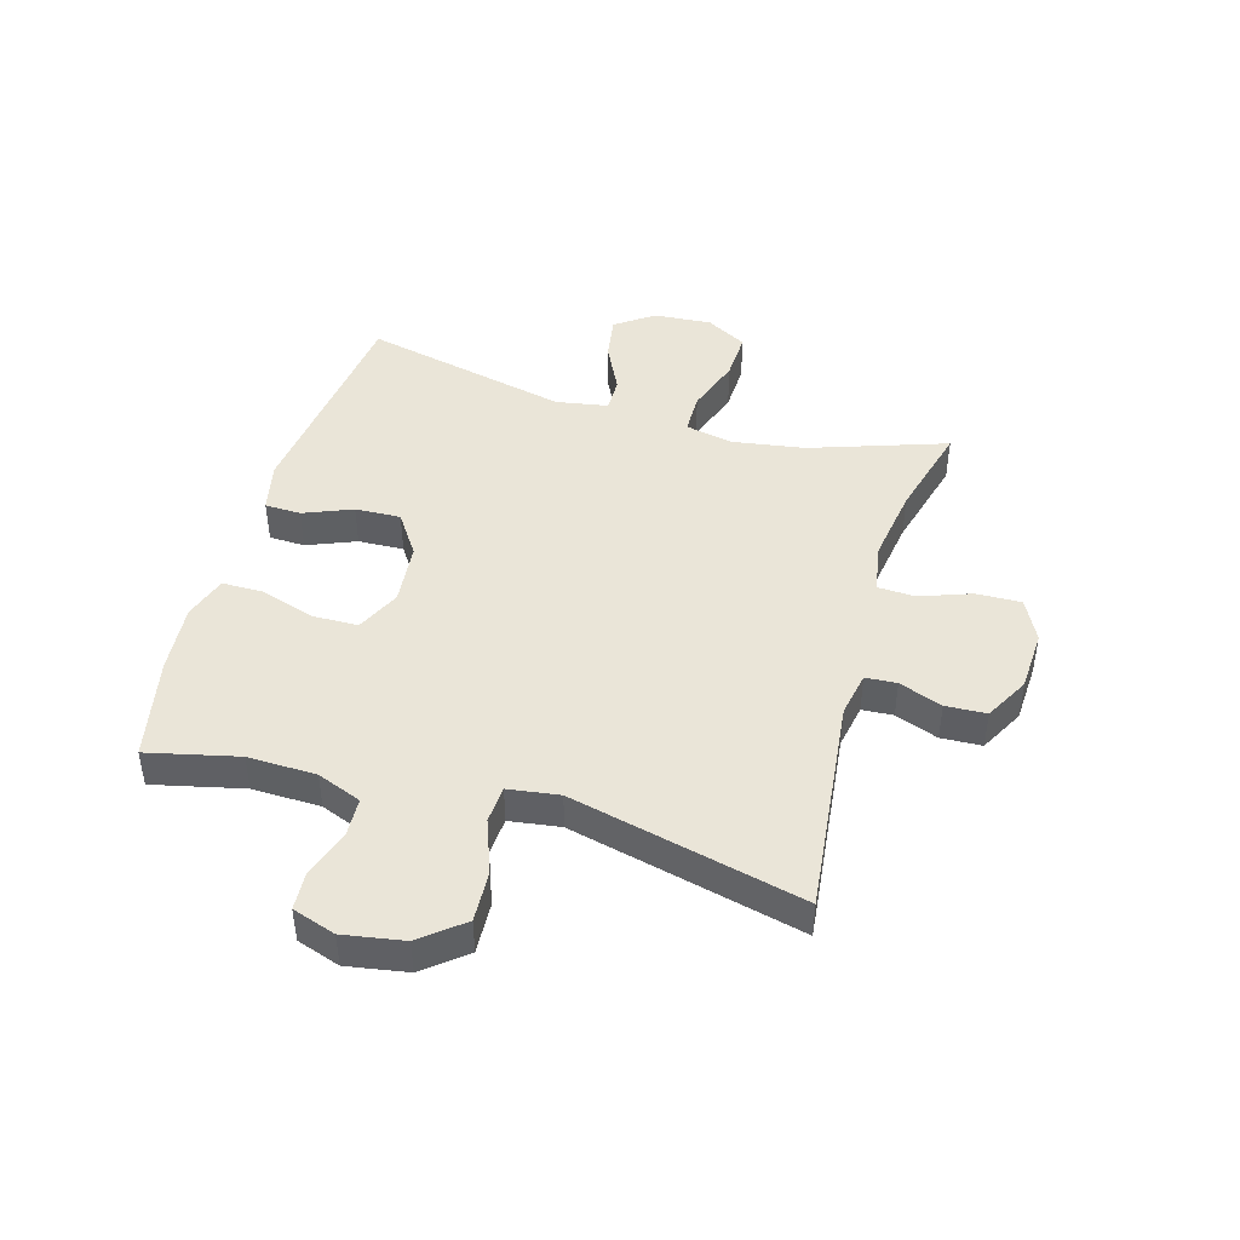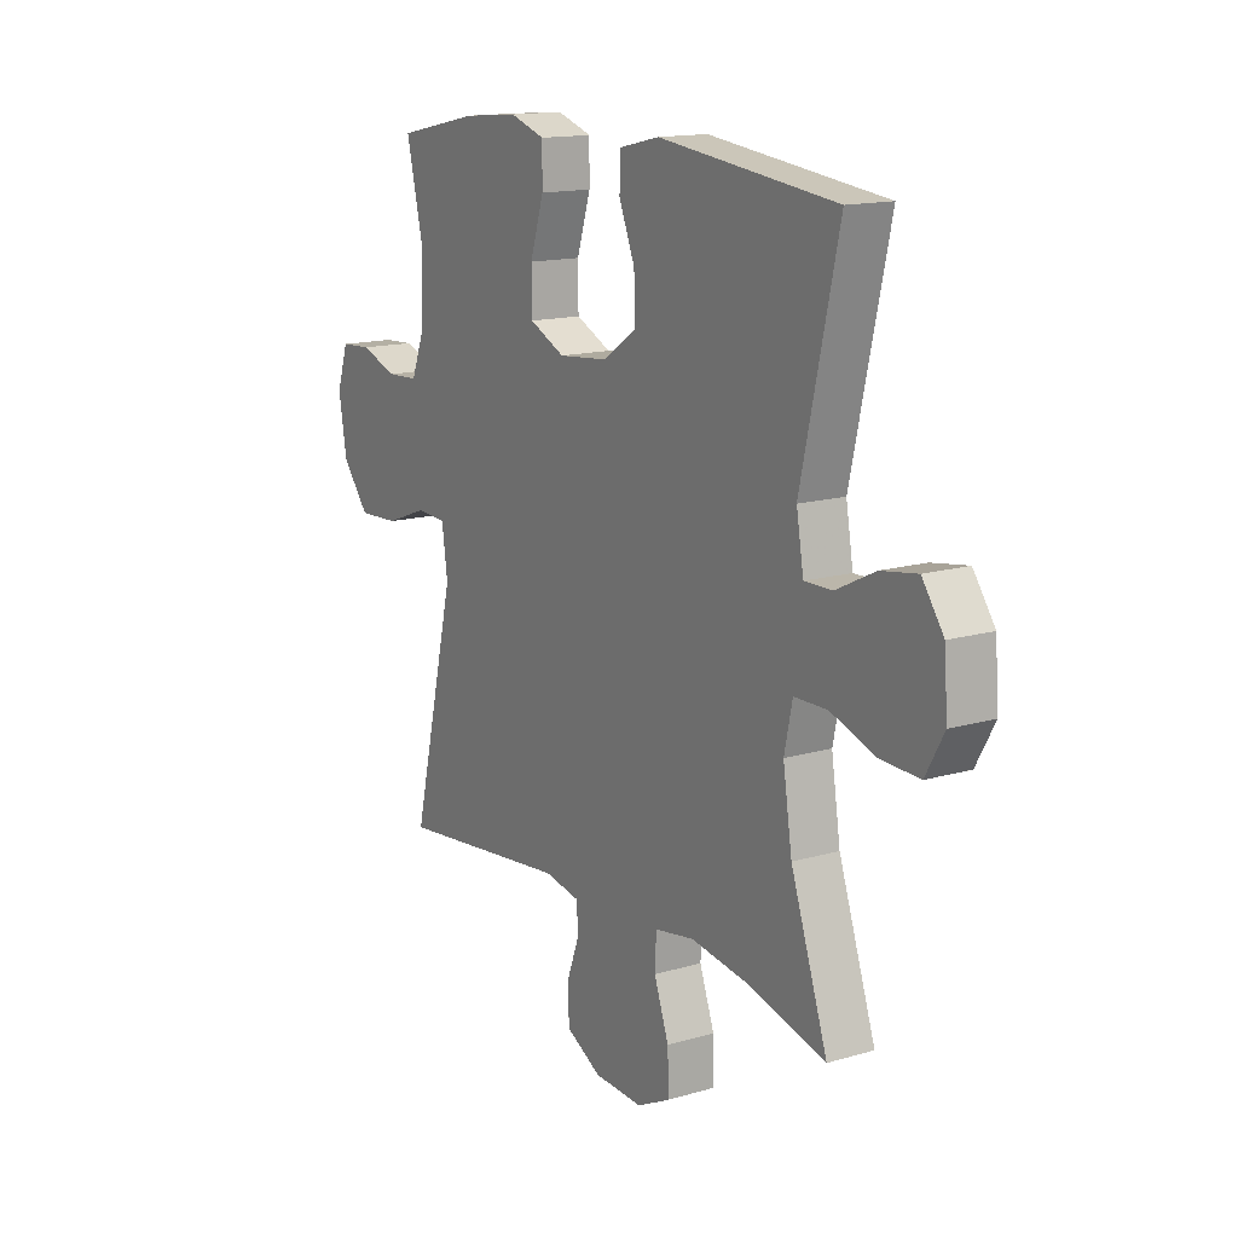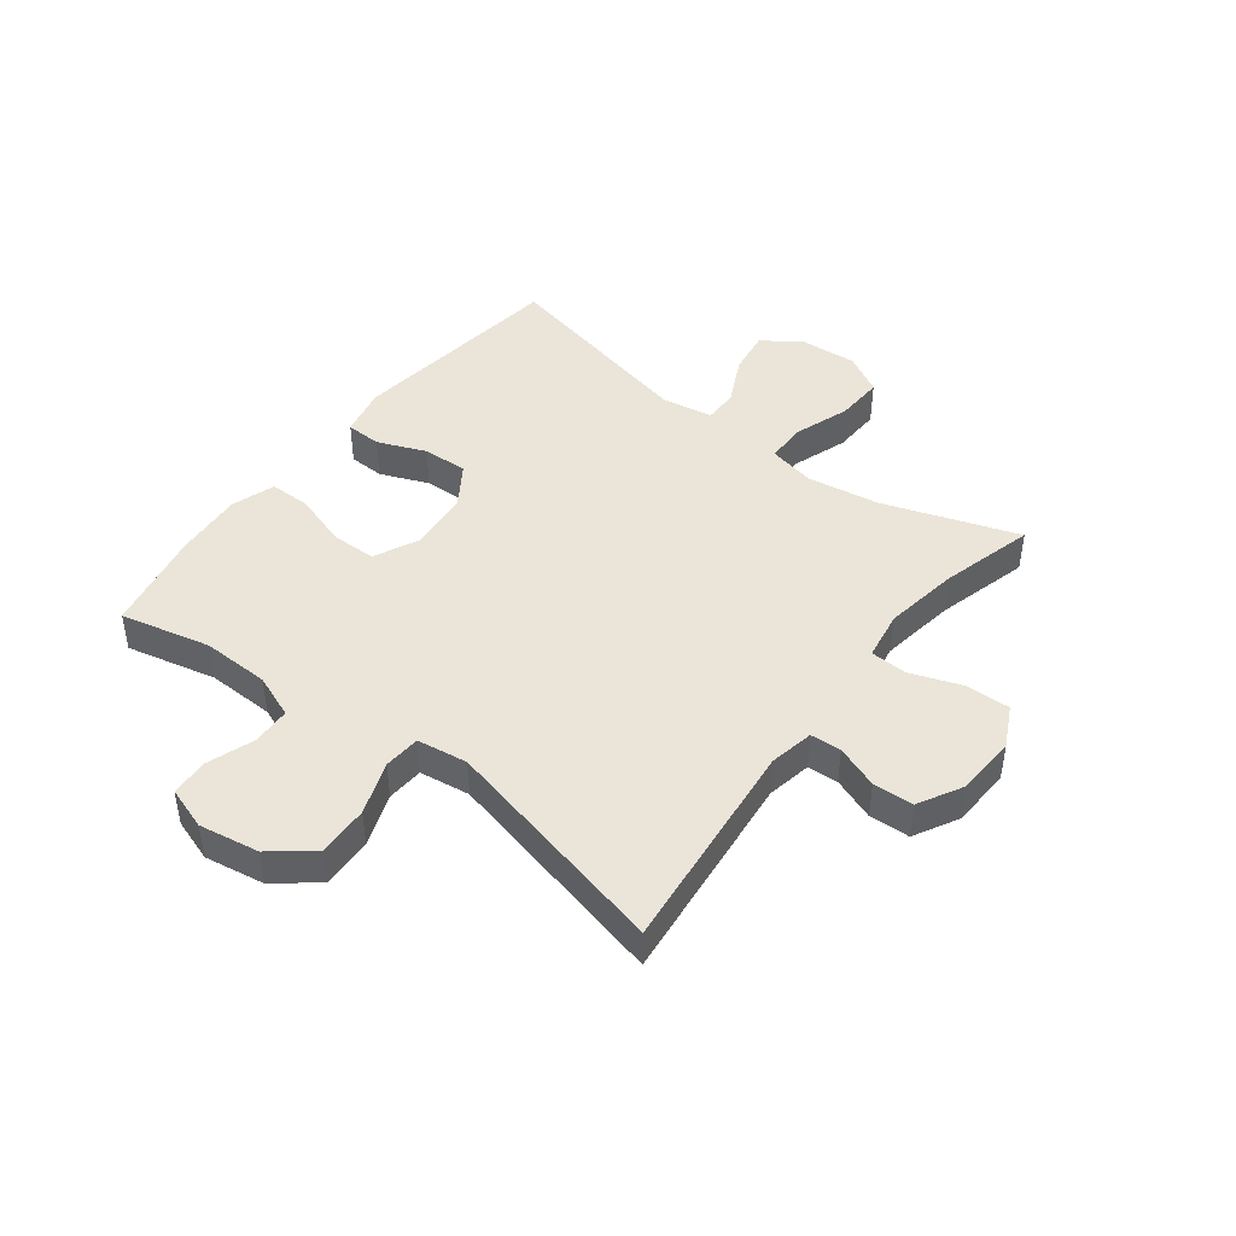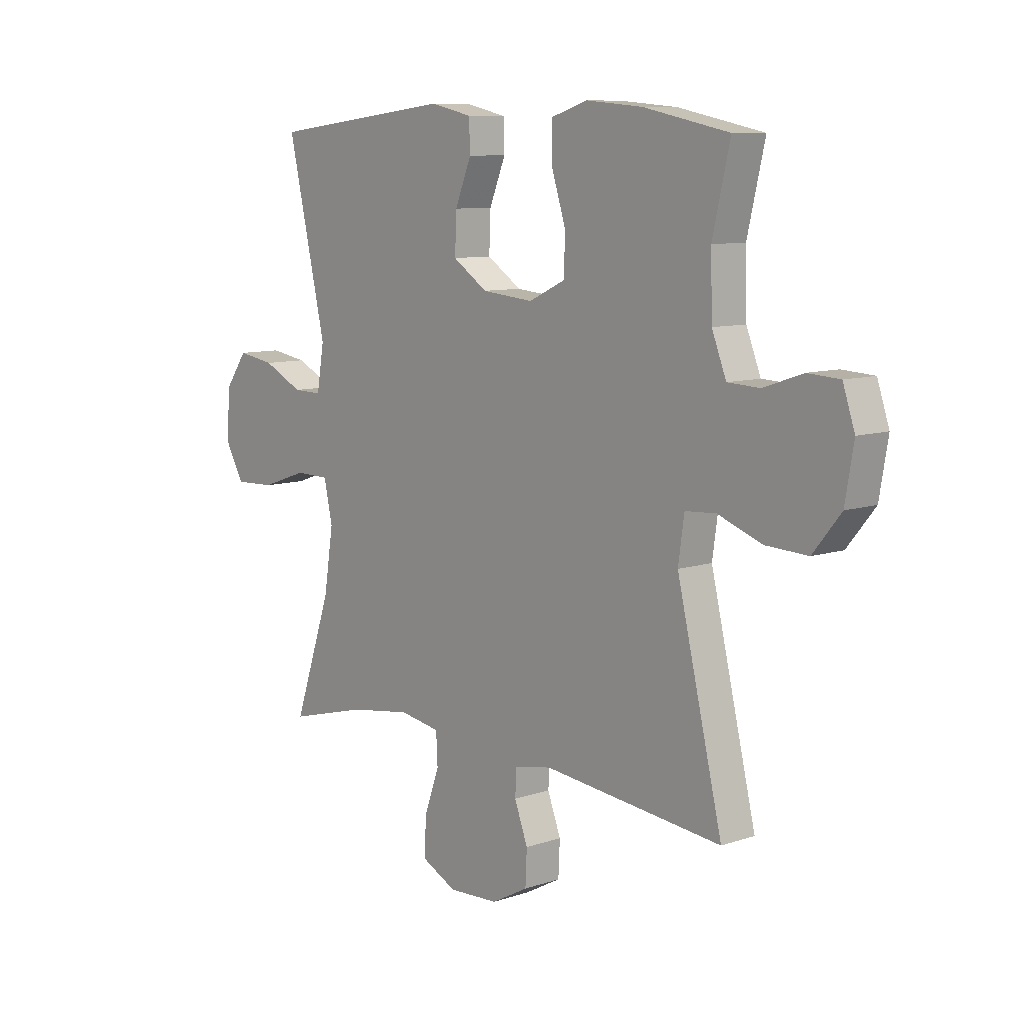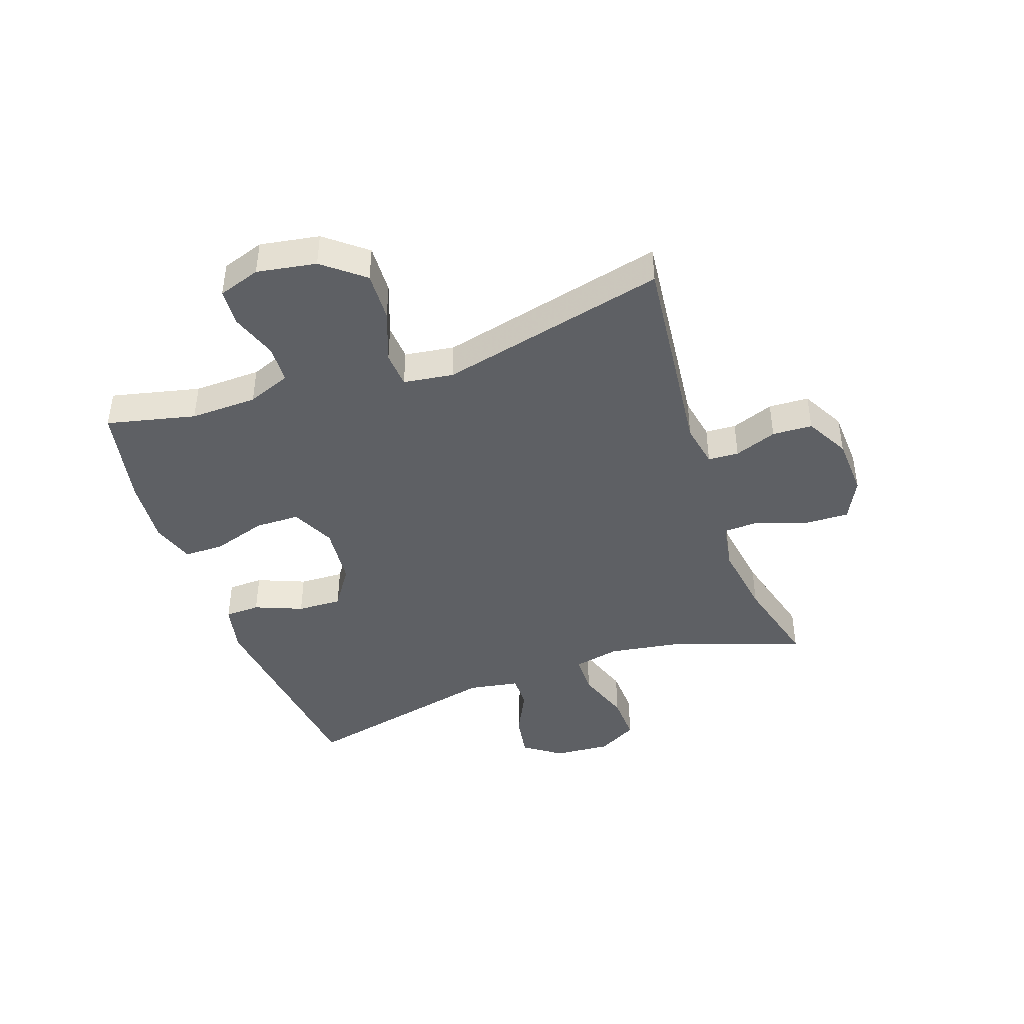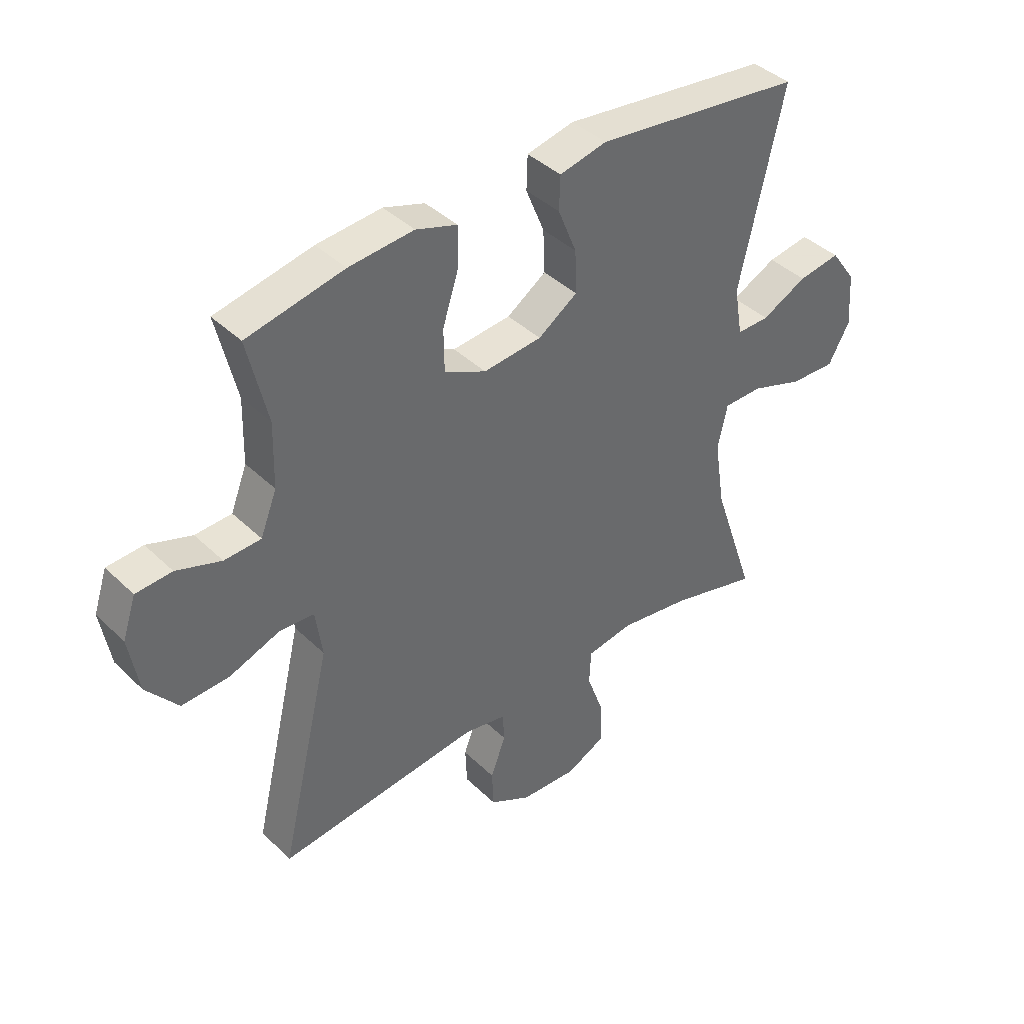
<metadata>
{"format":"obj","ext":"obj","renderer":"f3d","projection":"perspective","resolution":1024,"background":"white","views":[{"elev":44.8,"azim":106.1,"up":"+Y"},{"elev":14.8,"azim":-122.1,"up":"+Z"},{"elev":44.5,"azim":127.6,"up":"+Y"},{"elev":9.2,"azim":48.4,"up":"+Z"},{"elev":-42.9,"azim":109.3,"up":"+Y"},{"elev":40.5,"azim":139.4,"up":"+Z"}]}
</metadata>
<code>
v 0.5 0.07 -0.5
v 0.138 0.07 -0.46
v 0.063 0.07 -0.474
v 0.06 0.07 -0.526
v 0.087 0.07 -0.598
v 0.084 0.07 -0.666
v 0.01 0.07 -0.706
v -0.092 0.07 -0.711
v -0.162 0.07 -0.676
v -0.16 0.07 -0.601
v -0.129 0.07 -0.515
v -0.132 0.07 -0.453
v -0.215 0.07 -0.439
v -0.342 0.07 -0.458
v -0.5 0.07 -0.5
v -0.423 0.07 -0.274
v -0.404 0.07 -0.152
v -0.421 0.07 -0.073
v -0.49 0.07 -0.072
v -0.584 0.07 -0.104
v -0.665 0.07 -0.107
v -0.703 0.07 -0.039
v -0.696 0.07 0.058
v -0.651 0.07 0.121
v -0.576 0.07 0.109
v -0.495 0.07 0.069
v -0.437 0.07 0.068
v -0.422 0.07 0.155
v -0.5 0.07 0.5
v -0.13 0.07 0.544
v -0.046 0.07 0.525
v -0.044 0.07 0.465
v -0.077 0.07 0.384
v -0.08 0.07 0.308
v -0.01 0.07 0.261
v 0.094 0.07 0.251
v 0.168 0.07 0.286
v 0.169 0.07 0.362
v 0.14 0.07 0.453
v 0.14 0.07 0.522
v 0.213 0.07 0.546
v 0.328 0.07 0.536
v 0.5 0.07 0.5
v 0.465 0.07 0.349
v 0.468 0.07 0.235
v 0.497 0.07 0.161
v 0.562 0.07 0.158
v 0.641 0.07 0.185
v 0.705 0.07 0.181
v 0.729 0.07 0.109
v 0.712 0.07 0.008
v 0.656 0.07 -0.061
v 0.571 0.07 -0.057
v 0.482 0.07 -0.024
v 0.42 0.07 -0.028
v 0.408 0.07 -0.113
v 0.5 0 -0.5
v 0.138 0 -0.46
v 0.063 0 -0.474
v 0.06 0 -0.526
v 0.087 0 -0.598
v 0.084 0 -0.666
v 0.01 0 -0.706
v -0.092 0 -0.711
v -0.162 0 -0.676
v -0.16 0 -0.601
v -0.129 0 -0.515
v -0.132 0 -0.453
v -0.215 0 -0.439
v -0.342 0 -0.458
v -0.5 0 -0.5
v -0.423 0 -0.274
v -0.404 0 -0.152
v -0.421 0 -0.073
v -0.49 0 -0.072
v -0.584 0 -0.104
v -0.665 0 -0.107
v -0.703 0 -0.039
v -0.696 0 0.058
v -0.651 0 0.121
v -0.576 0 0.109
v -0.495 0 0.069
v -0.437 0 0.068
v -0.422 0 0.155
v -0.5 0 0.5
v -0.13 0 0.544
v -0.046 0 0.525
v -0.044 0 0.465
v -0.077 0 0.384
v -0.08 0 0.308
v -0.01 0 0.261
v 0.094 0 0.251
v 0.168 0 0.286
v 0.169 0 0.362
v 0.14 0 0.453
v 0.14 0 0.522
v 0.213 0 0.546
v 0.328 0 0.536
v 0.5 0 0.5
v 0.465 0 0.349
v 0.468 0 0.235
v 0.497 0 0.161
v 0.562 0 0.158
v 0.641 0 0.185
v 0.705 0 0.181
v 0.729 0 0.109
v 0.712 0 0.008
v 0.656 0 -0.061
v 0.571 0 -0.057
v 0.482 0 -0.024
v 0.42 0 -0.028
v 0.408 0 -0.113
f 51 52 53 54
f 51 54 55
f 50 51 55
f 47 48 49 50
f 46 47 50 55
f 45 46 55
f 44 45 55
f 41 42 43 44
f 41 44 55 56
f 38 39 40 41
f 37 38 41 56
f 30 31 32 33
f 28 29 30 33
f 27 28 33 34
f 23 24 25 26
f 23 26 27
f 22 23 27
f 19 20 21 22
f 18 19 22 27
f 17 18 27 34
f 14 15 16
f 13 14 16 17
f 12 13 17 34
f 8 9 10 11
f 4 5 6 7
f 3 4 7 8
f 37 56 1 2
f 36 37 2 3
f 35 36 3 8
f 12 34 35
f 8 11 12 35
f 110 109 108 107
f 111 110 107
f 111 107 106
f 106 105 104 103
f 111 106 103 102
f 111 102 101
f 111 101 100
f 100 99 98 97
f 112 111 100 97
f 97 96 95 94
f 112 97 94 93
f 89 88 87 86
f 89 86 85 84
f 90 89 84 83
f 82 81 80 79
f 83 82 79
f 83 79 78
f 78 77 76 75
f 83 78 75 74
f 90 83 74 73
f 72 71 70
f 73 72 70 69
f 90 73 69 68
f 67 66 65 64
f 63 62 61 60
f 64 63 60 59
f 58 57 112 93
f 59 58 93 92
f 64 59 92 91
f 91 90 68
f 91 68 67 64
f 1 57 58 2
f 2 58 59 3
f 3 59 60 4
f 4 60 61 5
f 5 61 62 6
f 6 62 63 7
f 7 63 64 8
f 8 64 65 9
f 9 65 66 10
f 10 66 67 11
f 11 67 68 12
f 12 68 69 13
f 13 69 70 14
f 14 70 71 15
f 15 71 72 16
f 16 72 73 17
f 17 73 74 18
f 18 74 75 19
f 19 75 76 20
f 20 76 77 21
f 21 77 78 22
f 22 78 79 23
f 23 79 80 24
f 24 80 81 25
f 25 81 82 26
f 26 82 83 27
f 27 83 84 28
f 28 84 85 29
f 29 85 86 30
f 30 86 87 31
f 31 87 88 32
f 32 88 89 33
f 33 89 90 34
f 34 90 91 35
f 35 91 92 36
f 36 92 93 37
f 37 93 94 38
f 38 94 95 39
f 39 95 96 40
f 40 96 97 41
f 41 97 98 42
f 42 98 99 43
f 43 99 100 44
f 44 100 101 45
f 45 101 102 46
f 46 102 103 47
f 47 103 104 48
f 48 104 105 49
f 49 105 106 50
f 50 106 107 51
f 51 107 108 52
f 52 108 109 53
f 53 109 110 54
f 54 110 111 55
f 55 111 112 56
f 56 112 57 1

</code>
